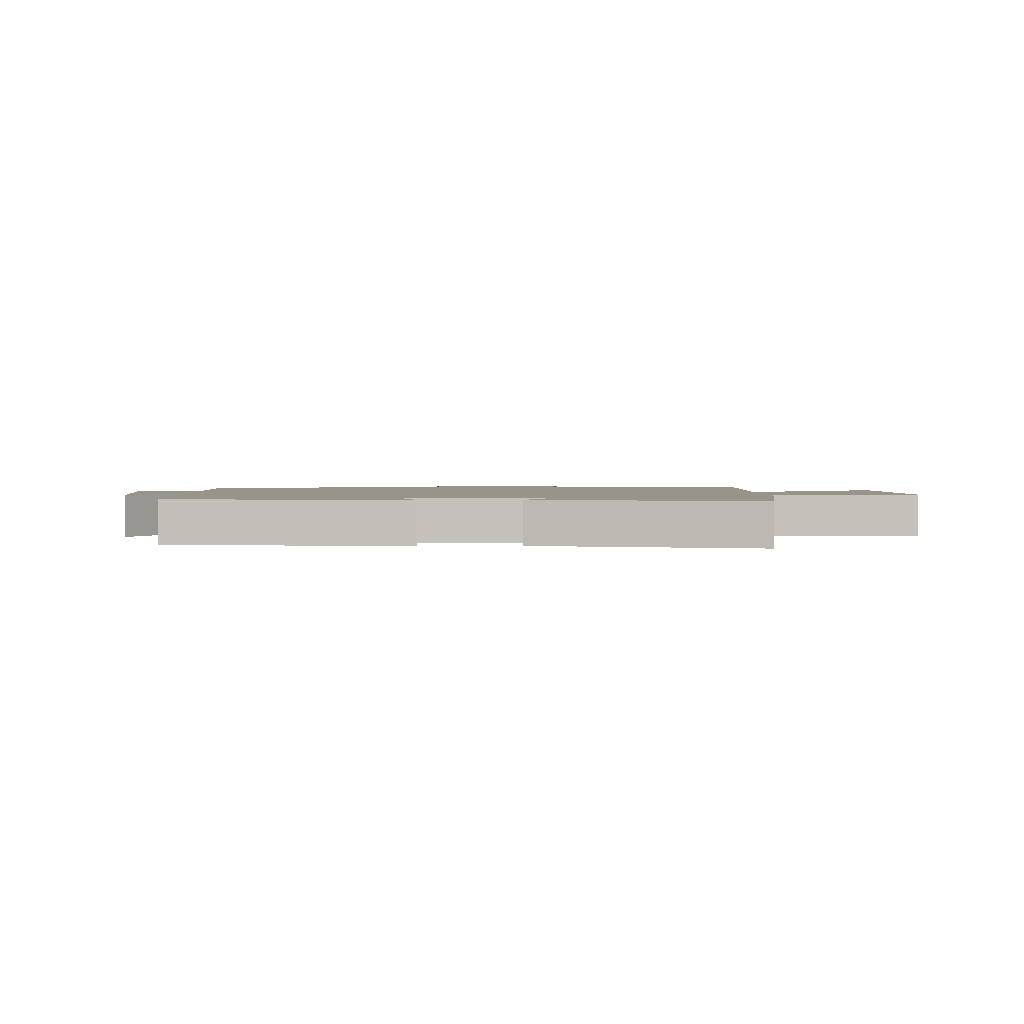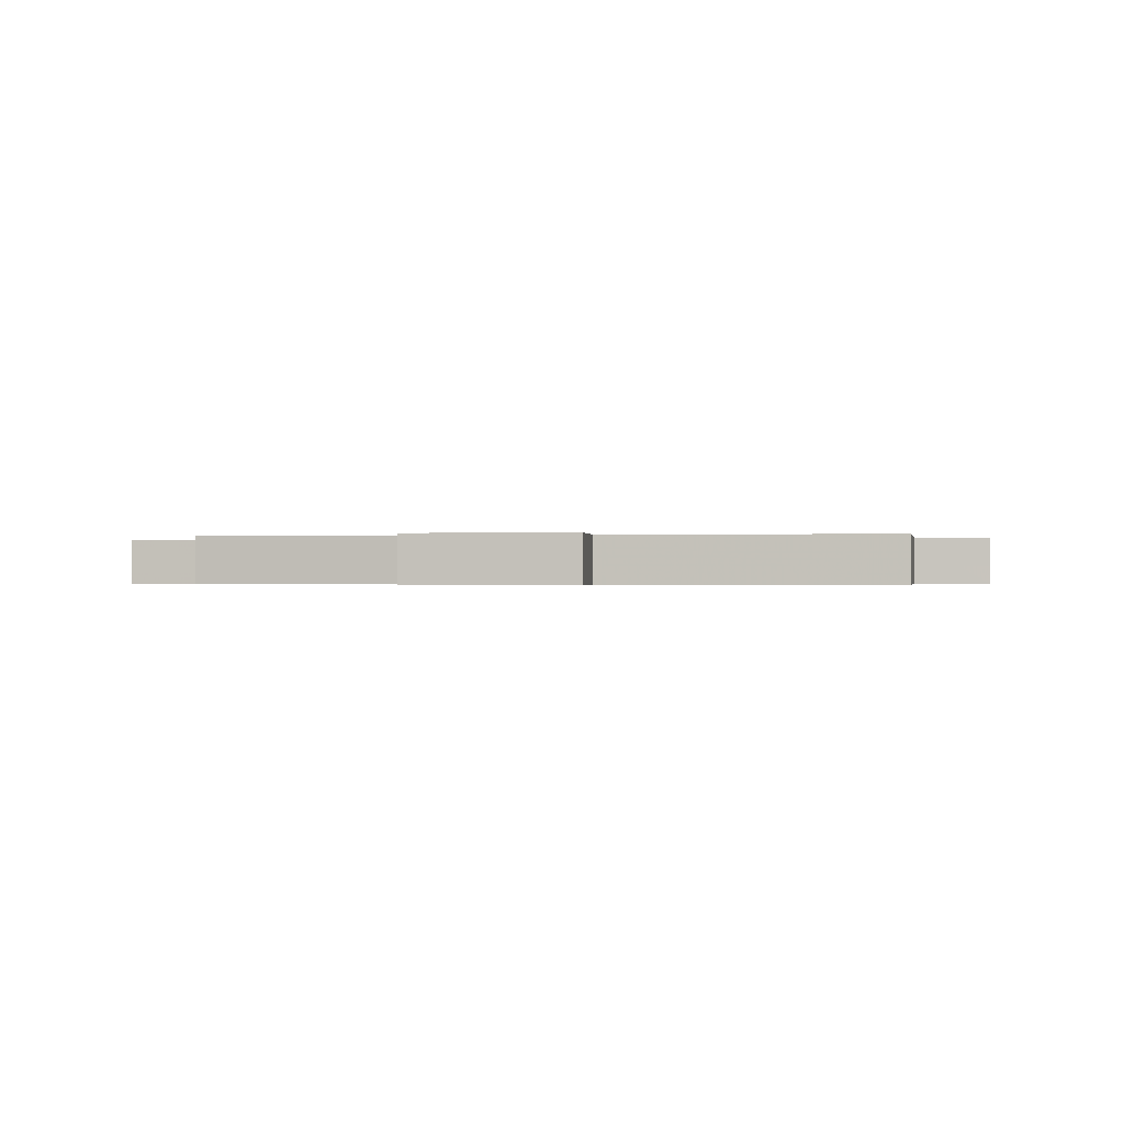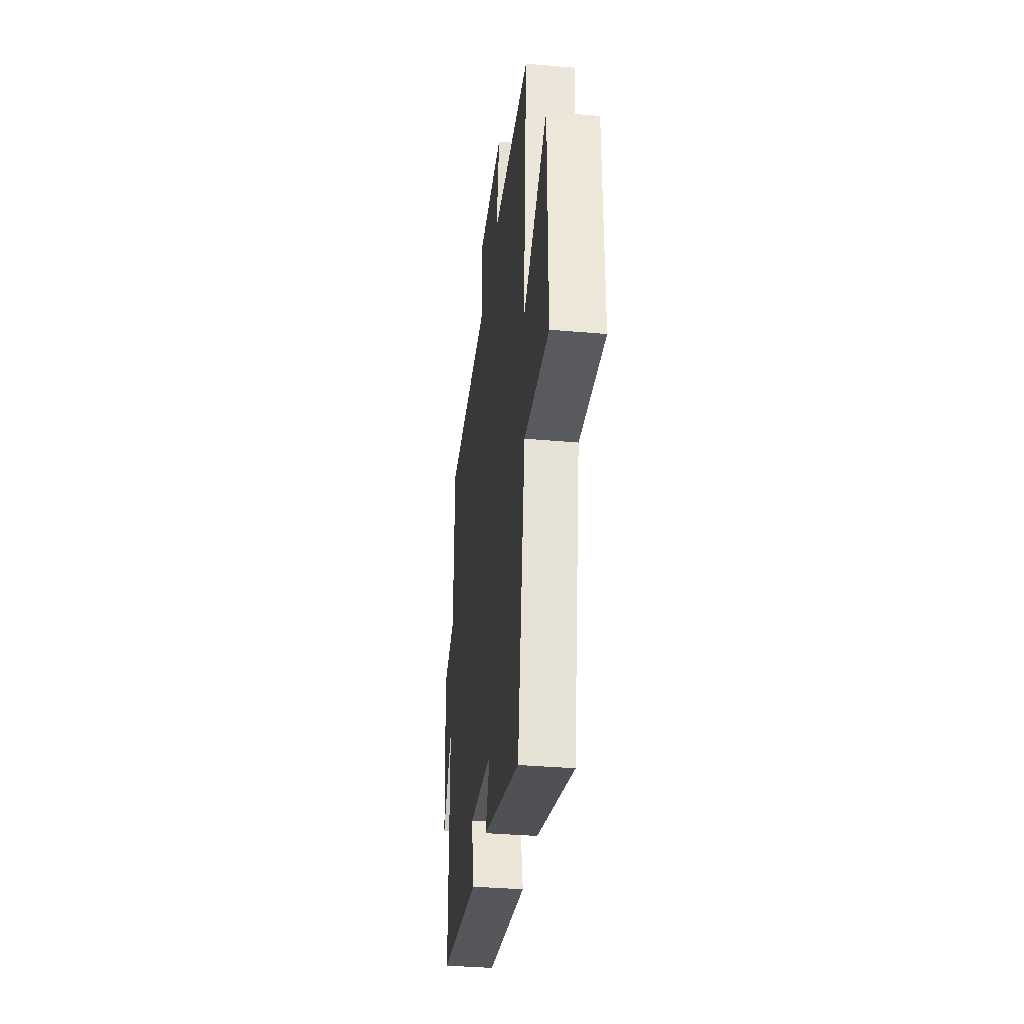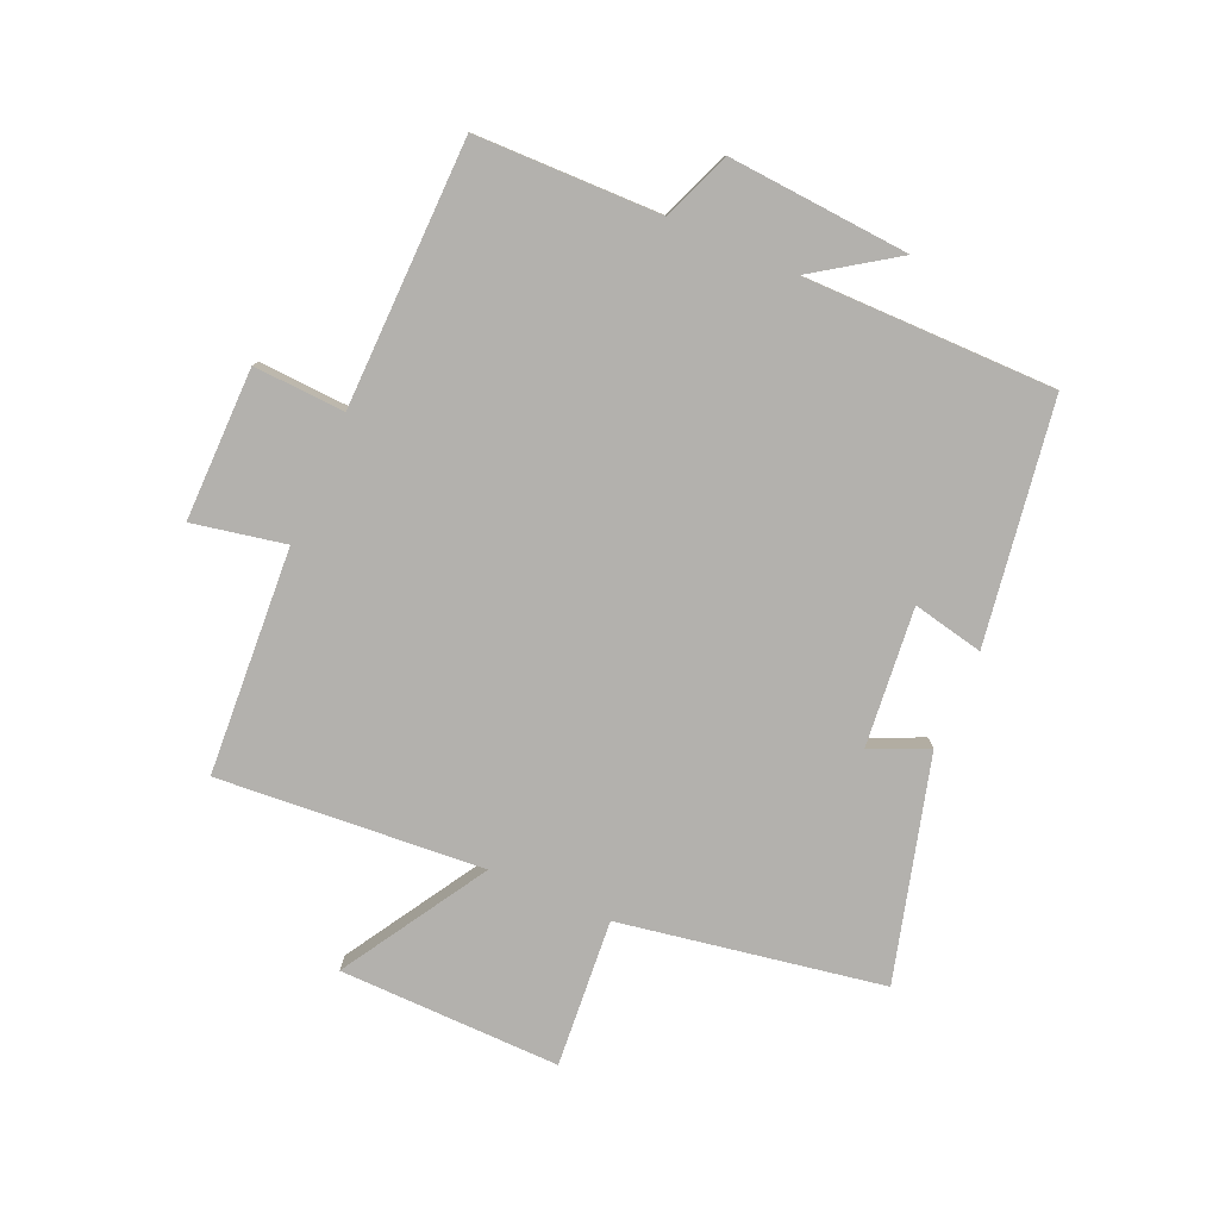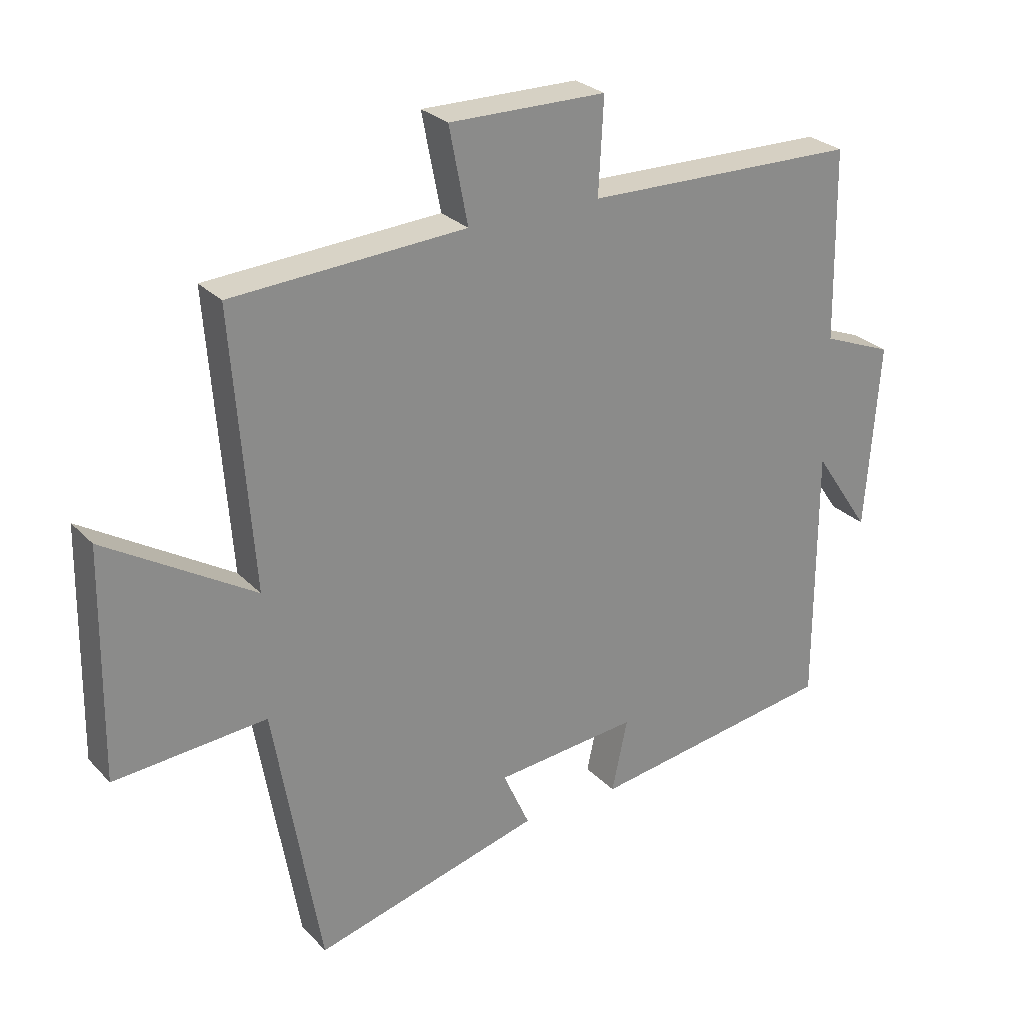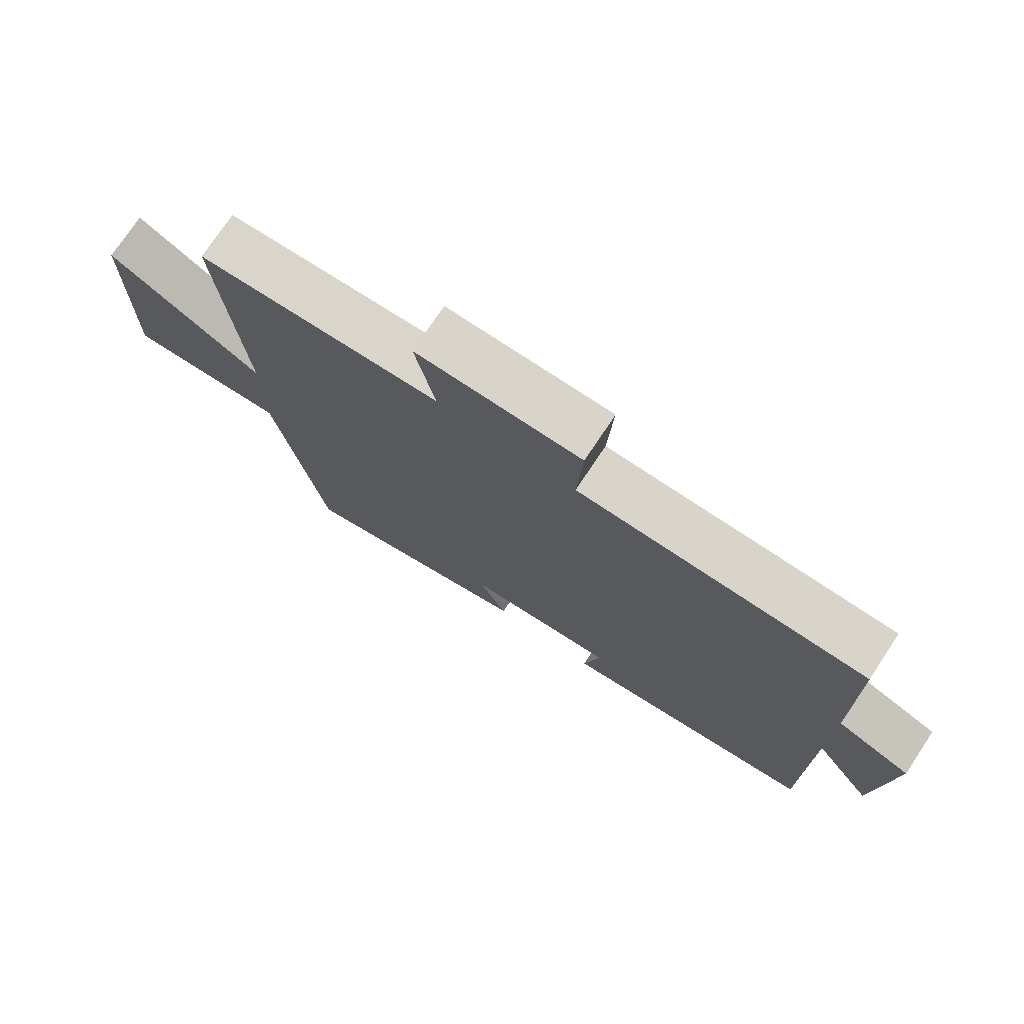
<metadata>
{"format":"obj","ext":"obj","renderer":"f3d","projection":"perspective","resolution":1024,"background":"white","views":[{"elev":1.8,"azim":177.4,"up":"+Y"},{"elev":-0.4,"azim":9.2,"up":"+Y"},{"elev":-35.1,"azim":-96.7,"up":"+Z"},{"elev":-79.3,"azim":66.4,"up":"+Y"},{"elev":26.9,"azim":-33.2,"up":"+Z"},{"elev":75.2,"azim":33.6,"up":"+Z"}]}
</metadata>
<code>
v 0.5 0.07 -0.44
v 0.103 0.07 -0.5
v 0.128 0.07 -0.383
v -0.102 0.07 -0.405
v -0.059 0.07 -0.5
v -0.425 0.07 -0.598
v -0.5 0.07 -0.164
v -0.744 0.07 -0.183
v -0.738 0.07 0.183
v -0.5 0.07 0.038
v -0.533 0.07 0.477
v -0.159 0.07 0.5
v -0.189 0.07 0.653
v 0.063 0.07 0.651
v 0.055 0.07 0.5
v 0.495 0.07 0.492
v 0.5 0.07 0.186
v 0.613 0.07 0.141
v 0.591 0.07 -0.159
v 0.5 0.07 -0.024
v 0.5 0 -0.44
v 0.103 0 -0.5
v 0.128 0 -0.383
v -0.102 0 -0.405
v -0.059 0 -0.5
v -0.425 0 -0.598
v -0.5 0 -0.164
v -0.744 0 -0.183
v -0.738 0 0.183
v -0.5 0 0.038
v -0.533 0 0.477
v -0.159 0 0.5
v -0.189 0 0.653
v 0.063 0 0.651
v 0.055 0 0.5
v 0.495 0 0.492
v 0.5 0 0.186
v 0.613 0 0.141
v 0.591 0 -0.159
v 0.5 0 -0.024
f 17 18 19 20
f 15 16 17 20
f 15 20 1
f 12 13 14 15
f 12 15 1
f 11 12 1
f 10 11 1
f 7 8 9 10
f 6 7 10
f 5 6 10
f 4 5 10
f 3 4 10
f 3 10 1
f 1 2 3
f 40 39 38 37
f 40 37 36 35
f 21 40 35
f 35 34 33 32
f 21 35 32
f 21 32 31
f 21 31 30
f 30 29 28 27
f 30 27 26
f 30 26 25
f 30 25 24
f 30 24 23
f 21 30 23
f 23 22 21
f 1 21 22 2
f 2 22 23 3
f 3 23 24 4
f 4 24 25 5
f 5 25 26 6
f 6 26 27 7
f 7 27 28 8
f 8 28 29 9
f 9 29 30 10
f 10 30 31 11
f 11 31 32 12
f 12 32 33 13
f 13 33 34 14
f 14 34 35 15
f 15 35 36 16
f 16 36 37 17
f 17 37 38 18
f 18 38 39 19
f 19 39 40 20
f 20 40 21 1

</code>
